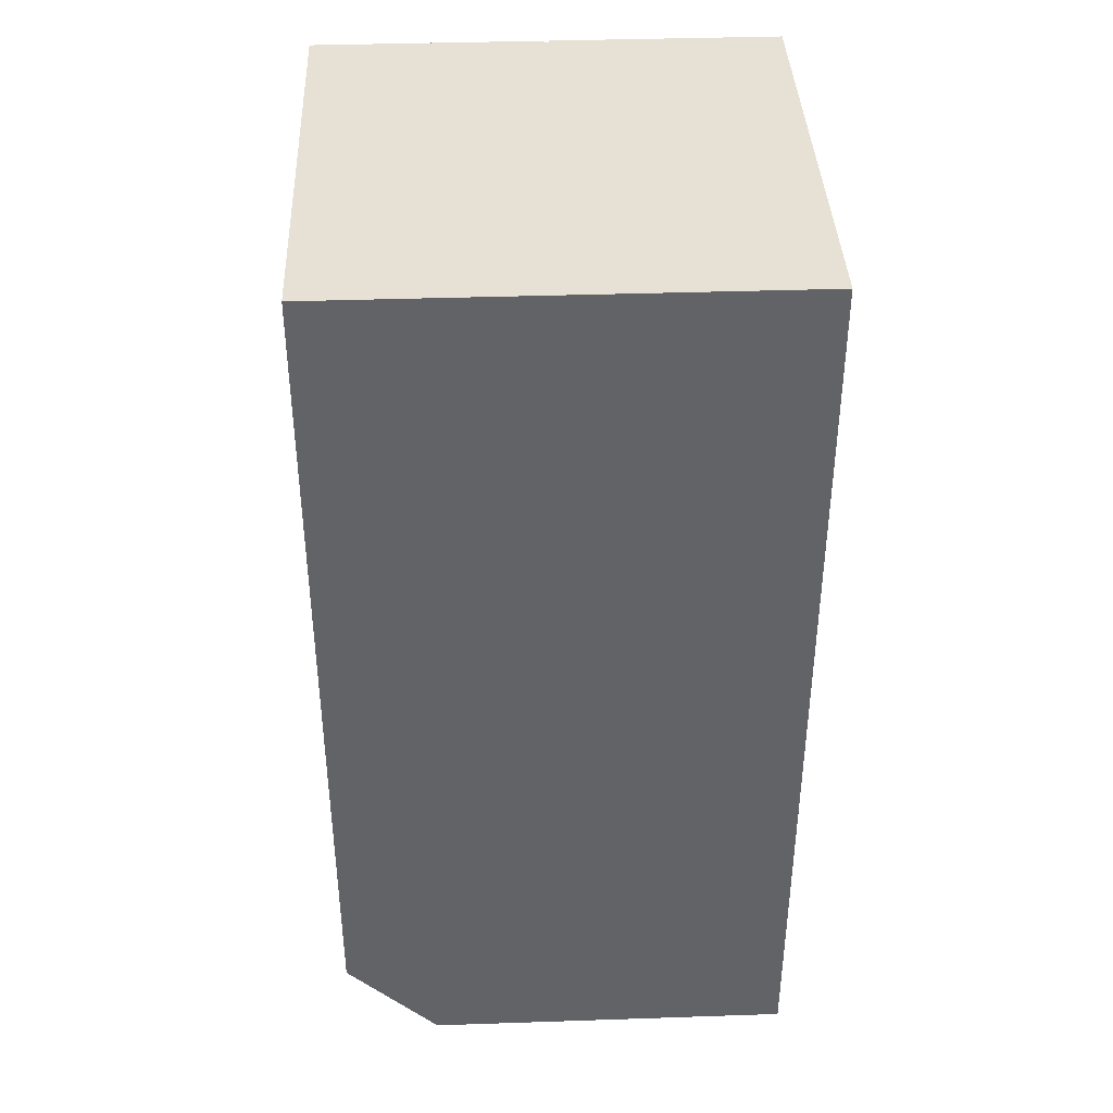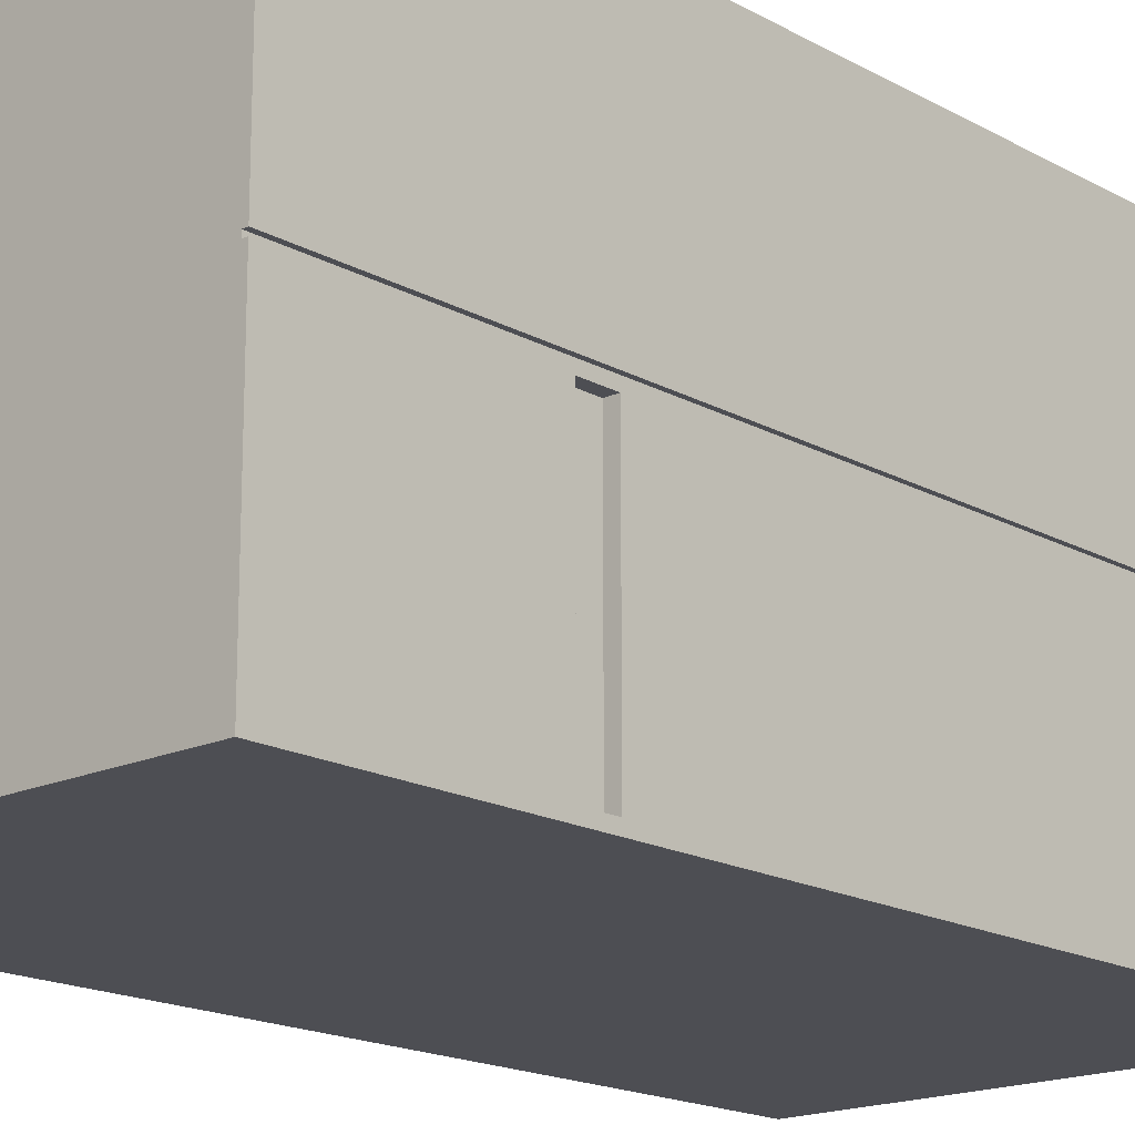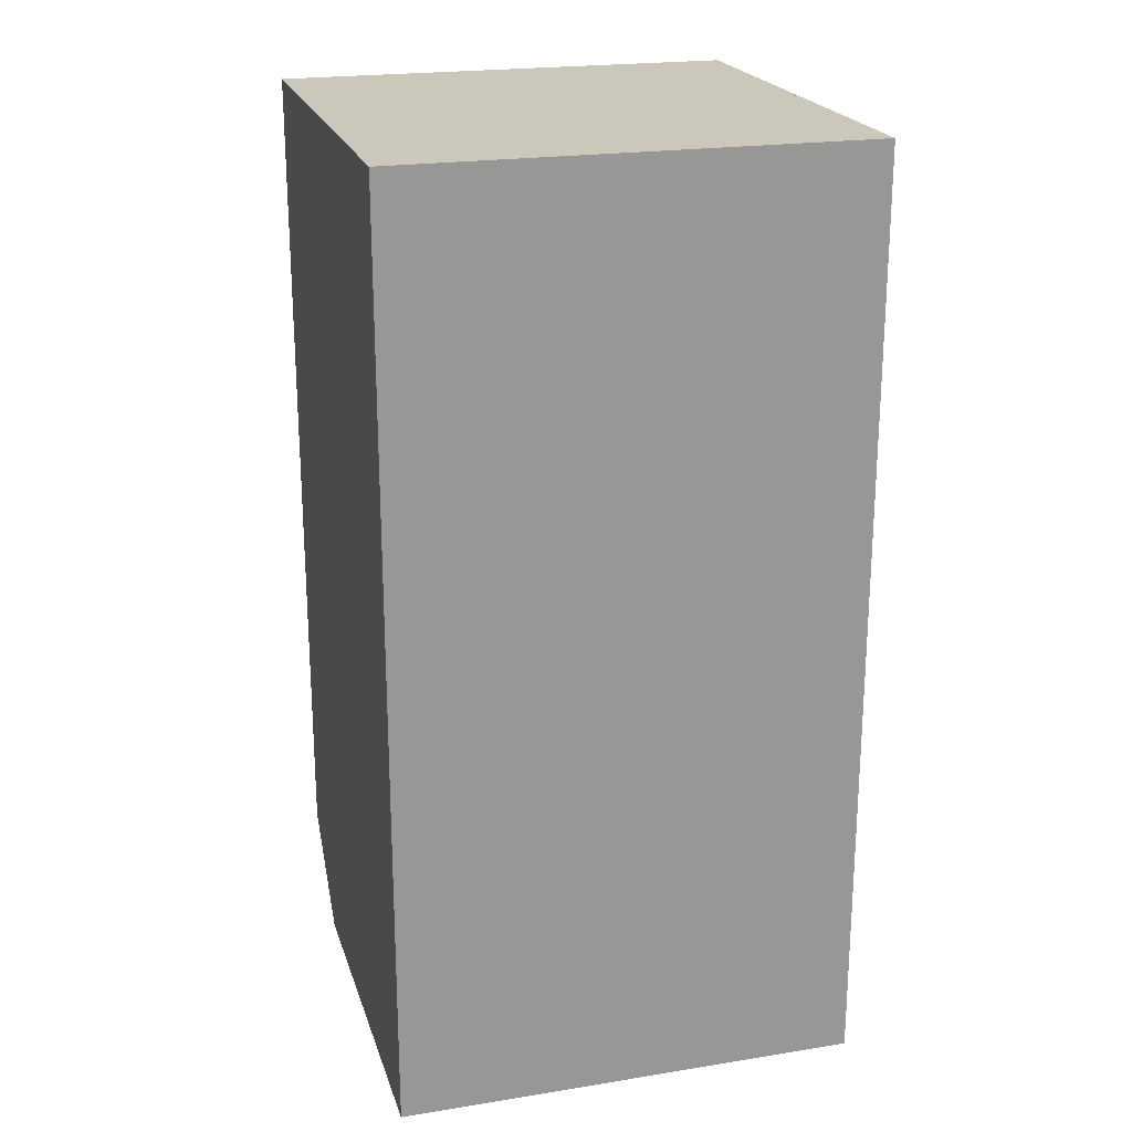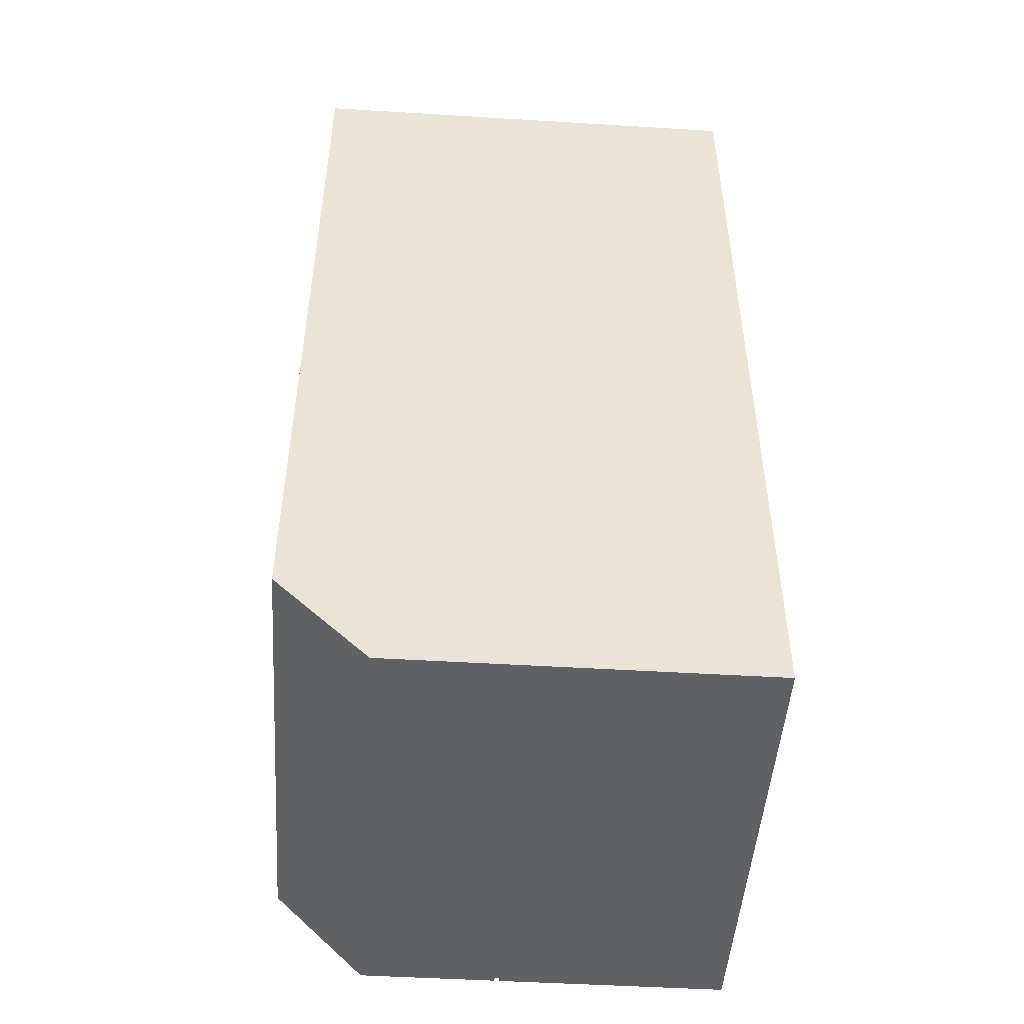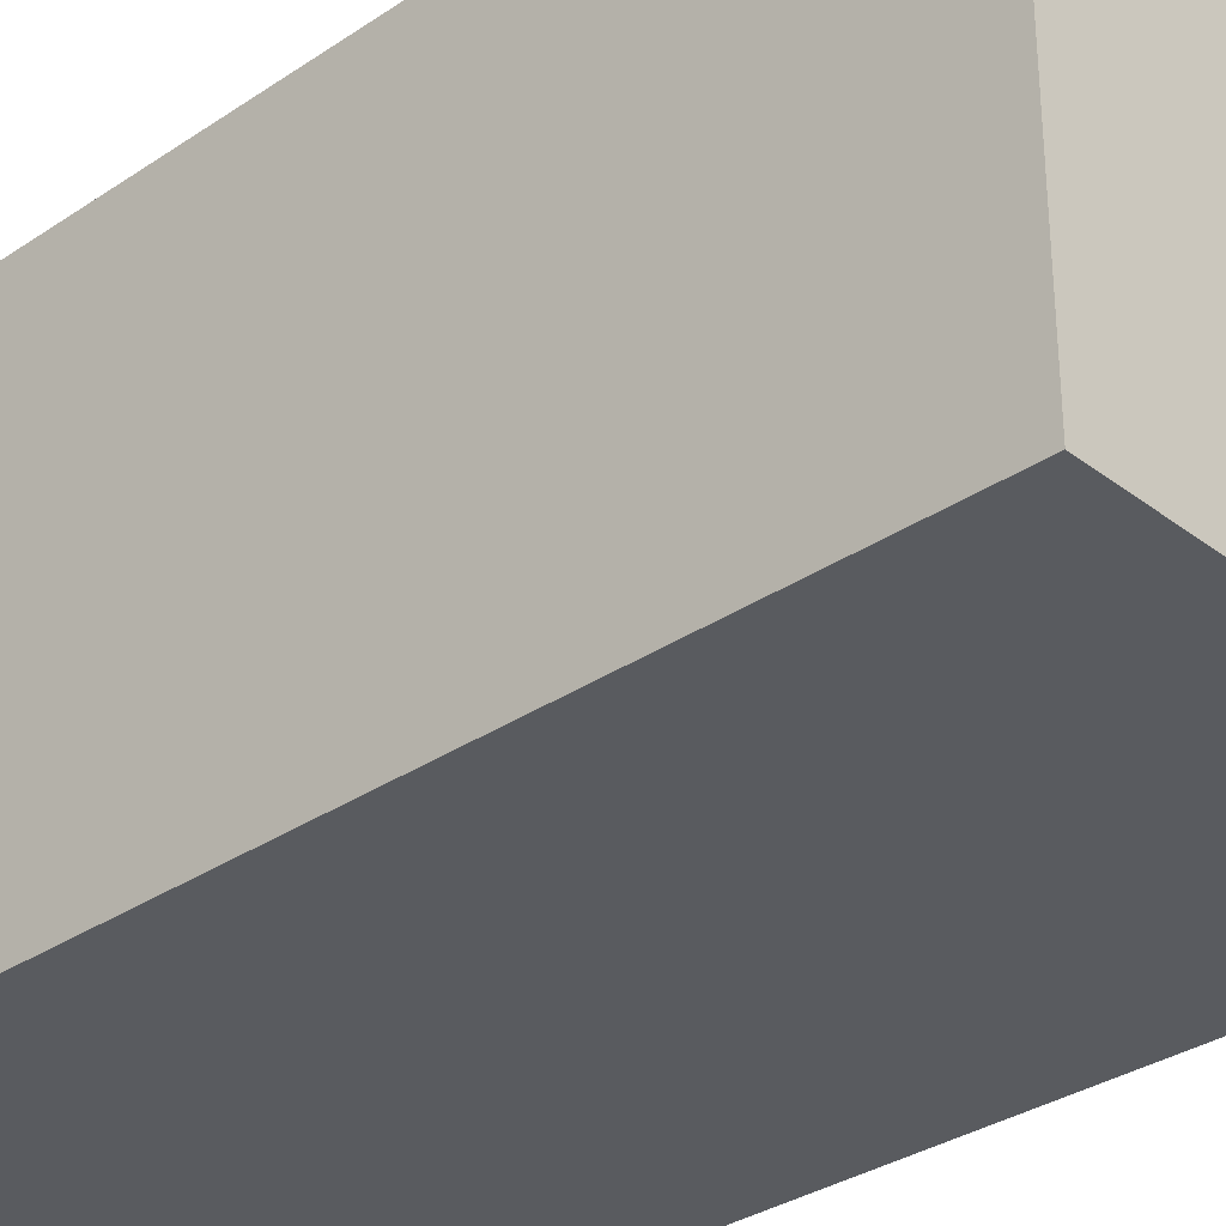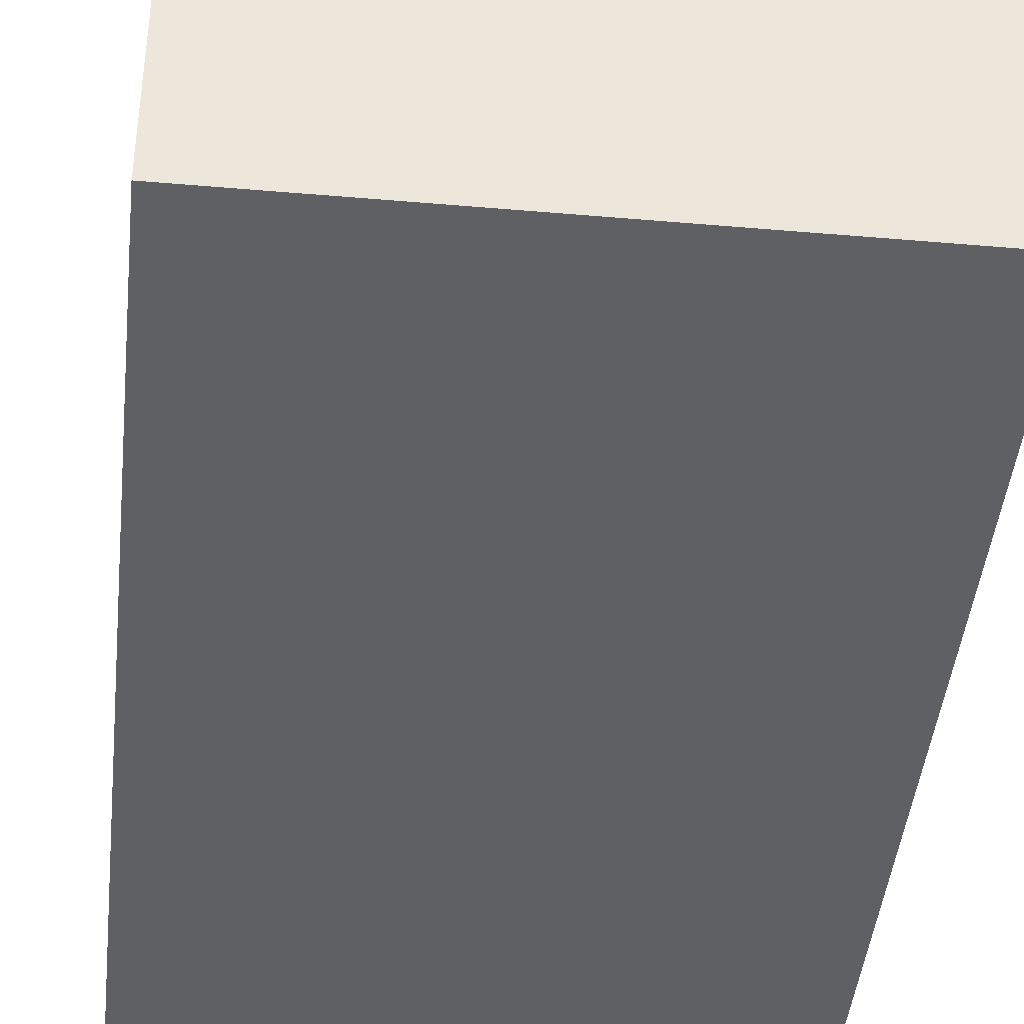
<metadata>
{"format":"obj","ext":"obj","renderer":"f3d","projection":"perspective","resolution":1024,"background":"white","views":[{"elev":39.3,"azim":-92.4,"up":"+Z"},{"elev":-17.4,"azim":42.4,"up":"+Y"},{"elev":21.7,"azim":-15.7,"up":"+Z"},{"elev":-48.6,"azim":-93.9,"up":"+Z"},{"elev":-32.4,"azim":-46.8,"up":"+Y"},{"elev":-42.8,"azim":-5.9,"up":"+Y"}]}
</metadata>
<code>
v  -9.842 0 -19.68
v  9.646 0 -19.68
v  9.646 0 19.68
v  -9.842 0 19.68
v  9.646 19.68 19.68
v  9.646 19.68 -15.75
v  -9.842 19.68 -15.75
v  -9.842 19.68 19.68
v  9.646 9.941 19.68
v  9.646 9.744 19.68
v  9.35 9.441 9.153
v  9.35 9.441 10.53
v  9.35 0.4019 10.53
v  9.35 0.4019 9.153
v  9.646 9.744 -19.68
v  9.842 9.744 -19.68
v  9.842 0 -19.68
v  -9.842 15.75 -19.68
v  9.842 9.441 9.153
v  9.842 0.4019 9.153
v  9.842 9.941 -19.68
v  9.842 15.75 -19.68
v  9.842 19.68 -15.75
v  9.842 19.68 19.68
v  9.842 9.941 19.68
v  9.842 0.4019 10.53
v  9.842 9.441 10.53
v  9.842 9.744 19.68
v  9.842 0 19.68
v  9.646 15.75 -19.68
v  9.646 9.941 -19.68
g Box001
f 1 2 3 4
f 5 6 7 8
f 9 5 8 10
f 3 10 8 4
f 11 12 13 14
f 2 15 16 17
f 1 4 8 18
f 8 7 18
f 19 20 17 16
f 21 22 23 24
f 21 24 25
f 26 27 28 29
f 19 16 28 27
f 26 29 17 20
f 20 19 11 14
f 19 27 12 11
f 27 26 13 12
f 26 20 14 13
f 2 17 29 3
f 5 24 23 6
f 29 28 10 3
f 1 18 30 31
f 1 31 15 2
f 30 22 21 31
f 24 5 9 25
f 10 15 31 9
f 10 28 16 15
f 31 21 25 9
f 23 22 30 6
f 6 30 18 7

</code>
